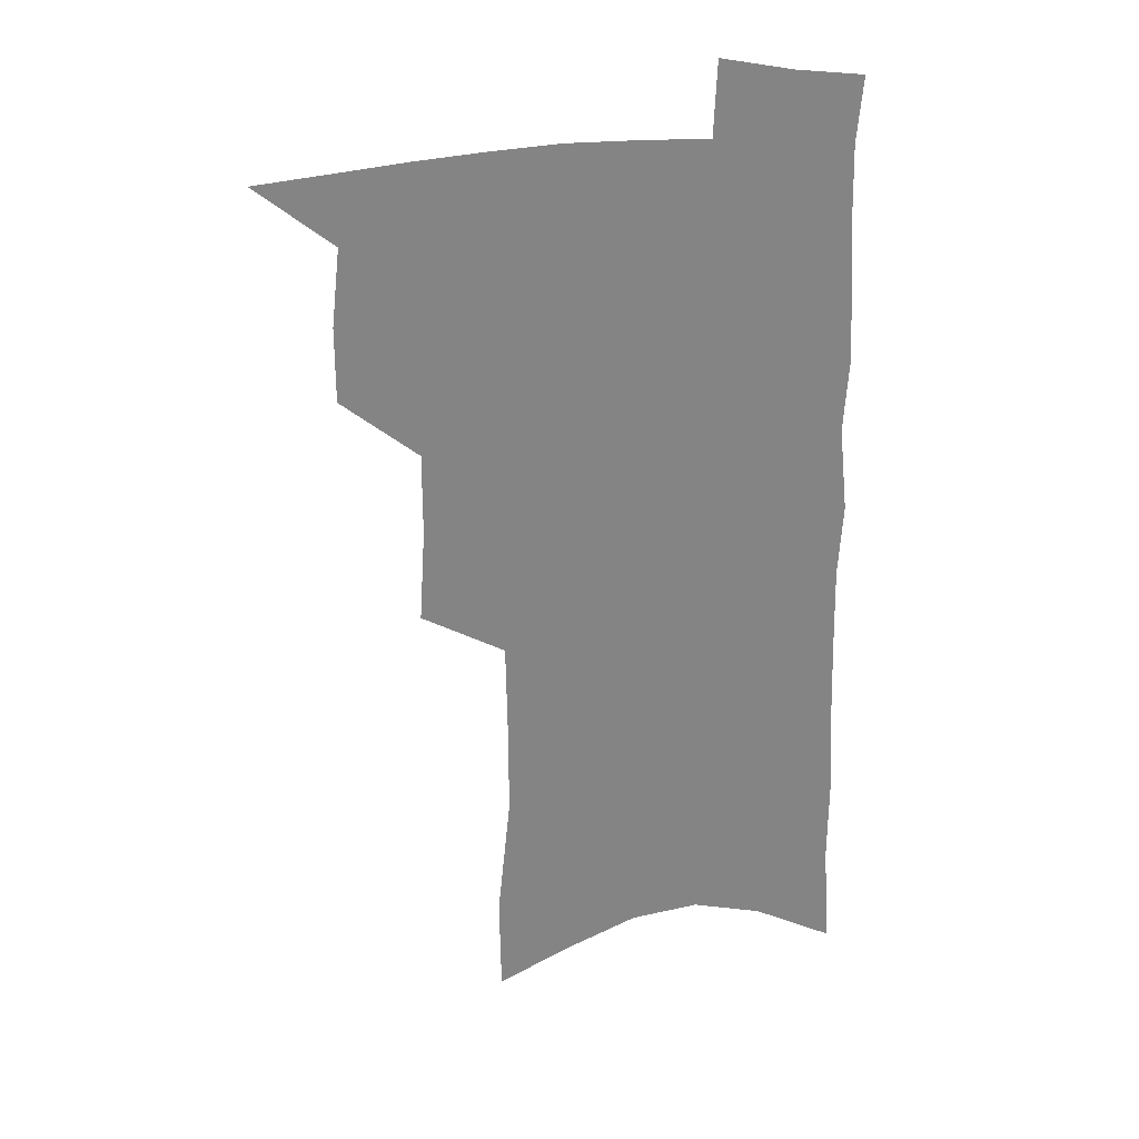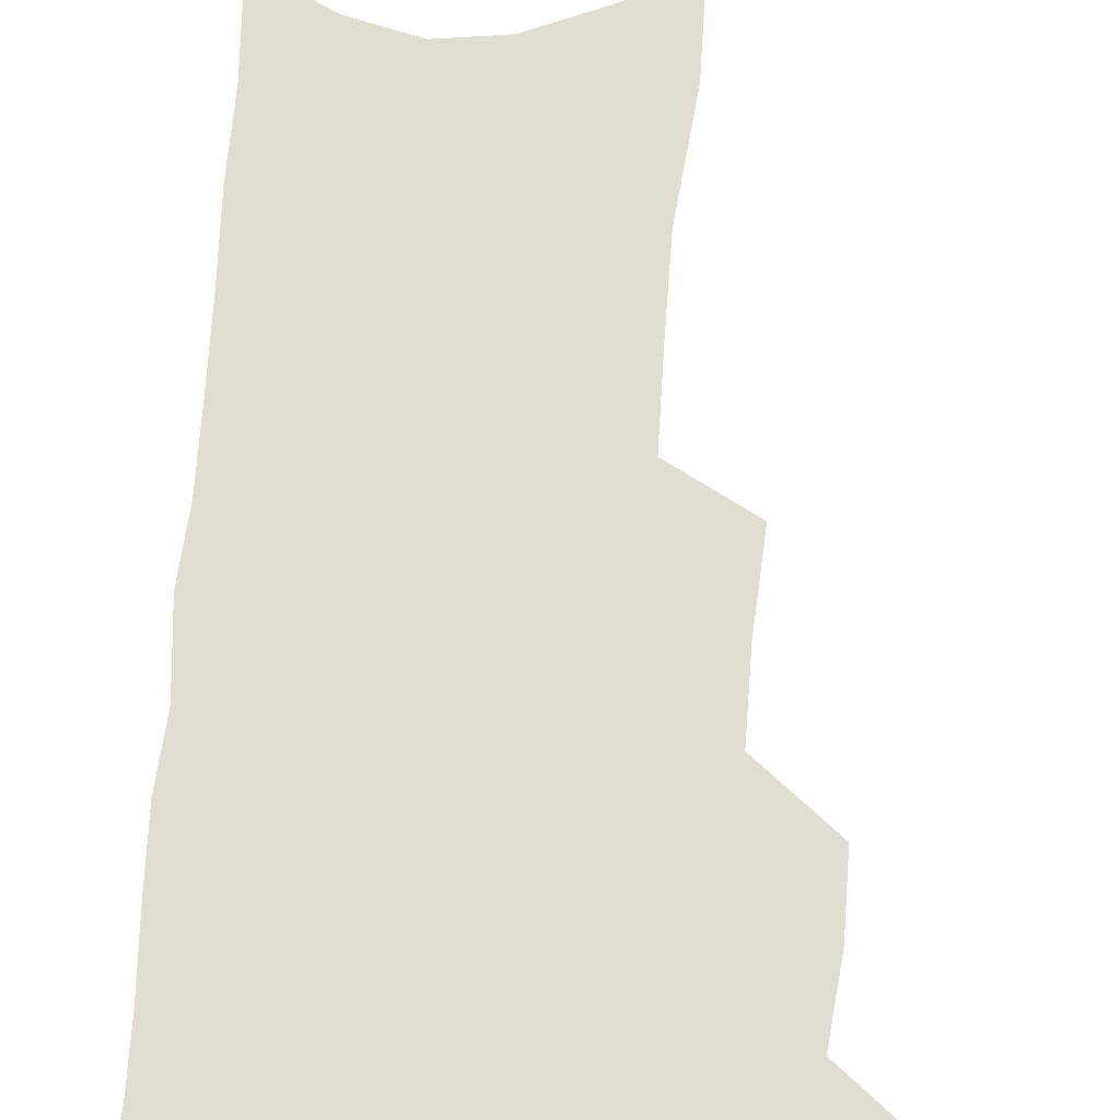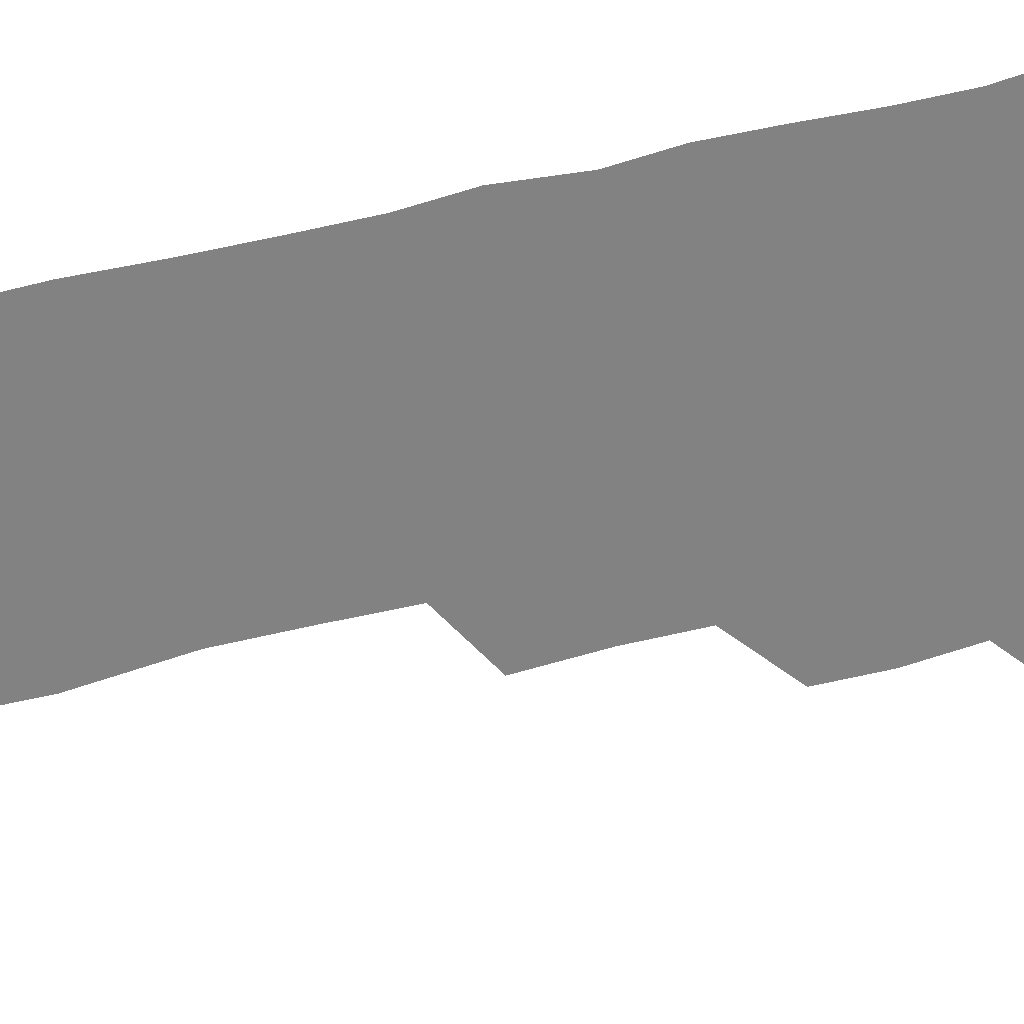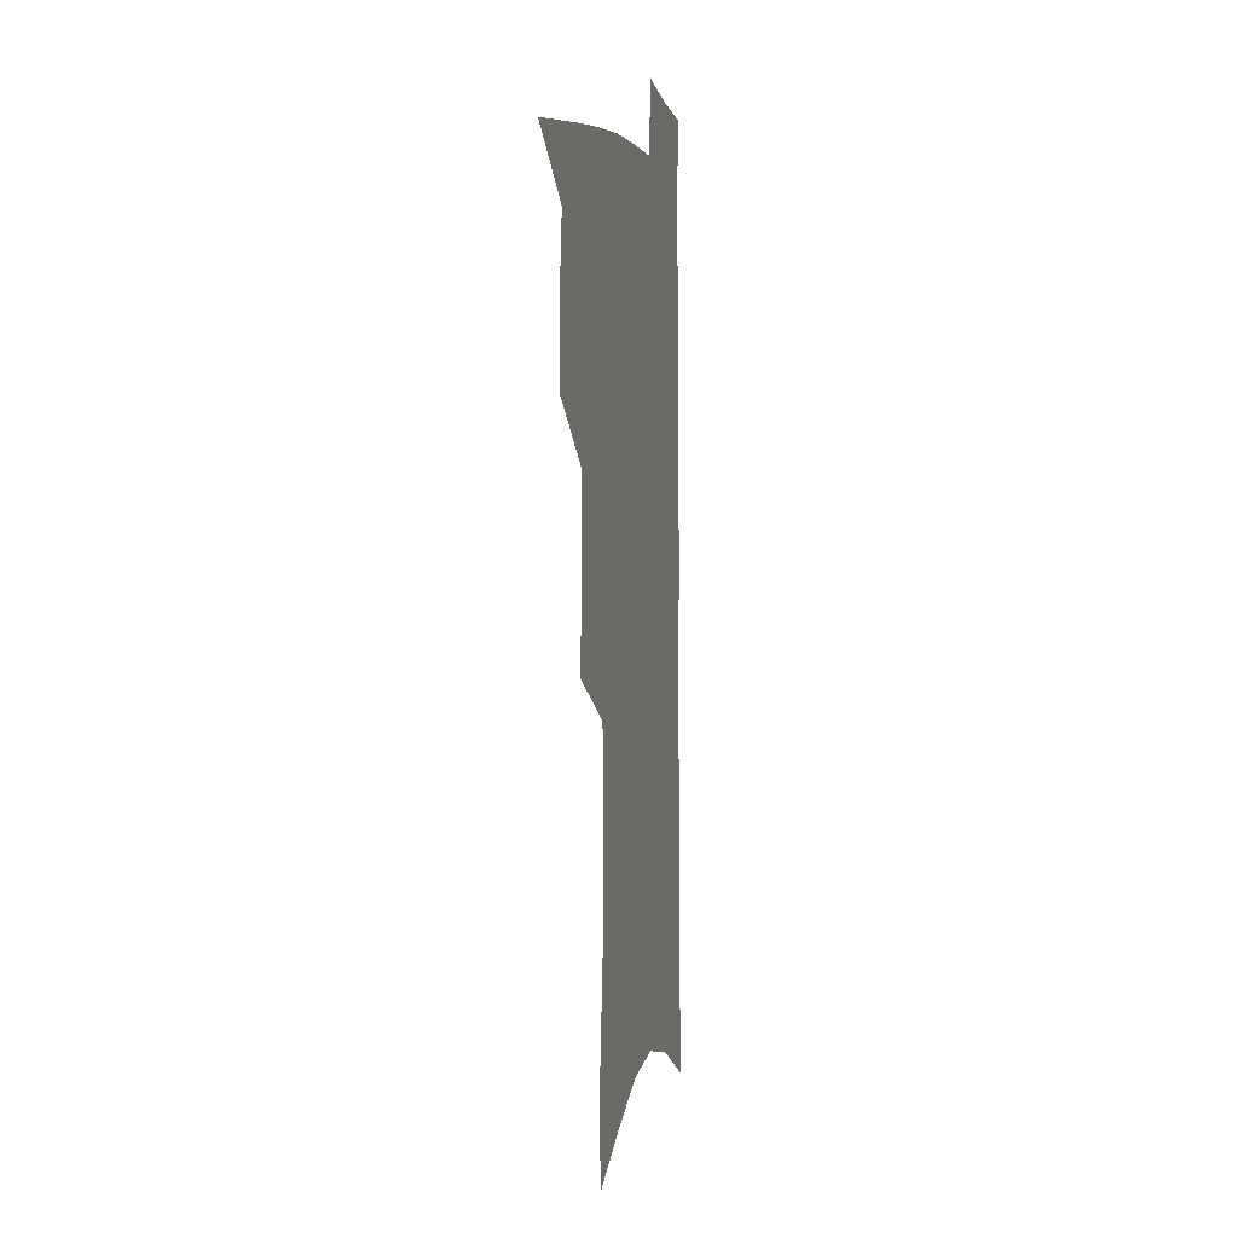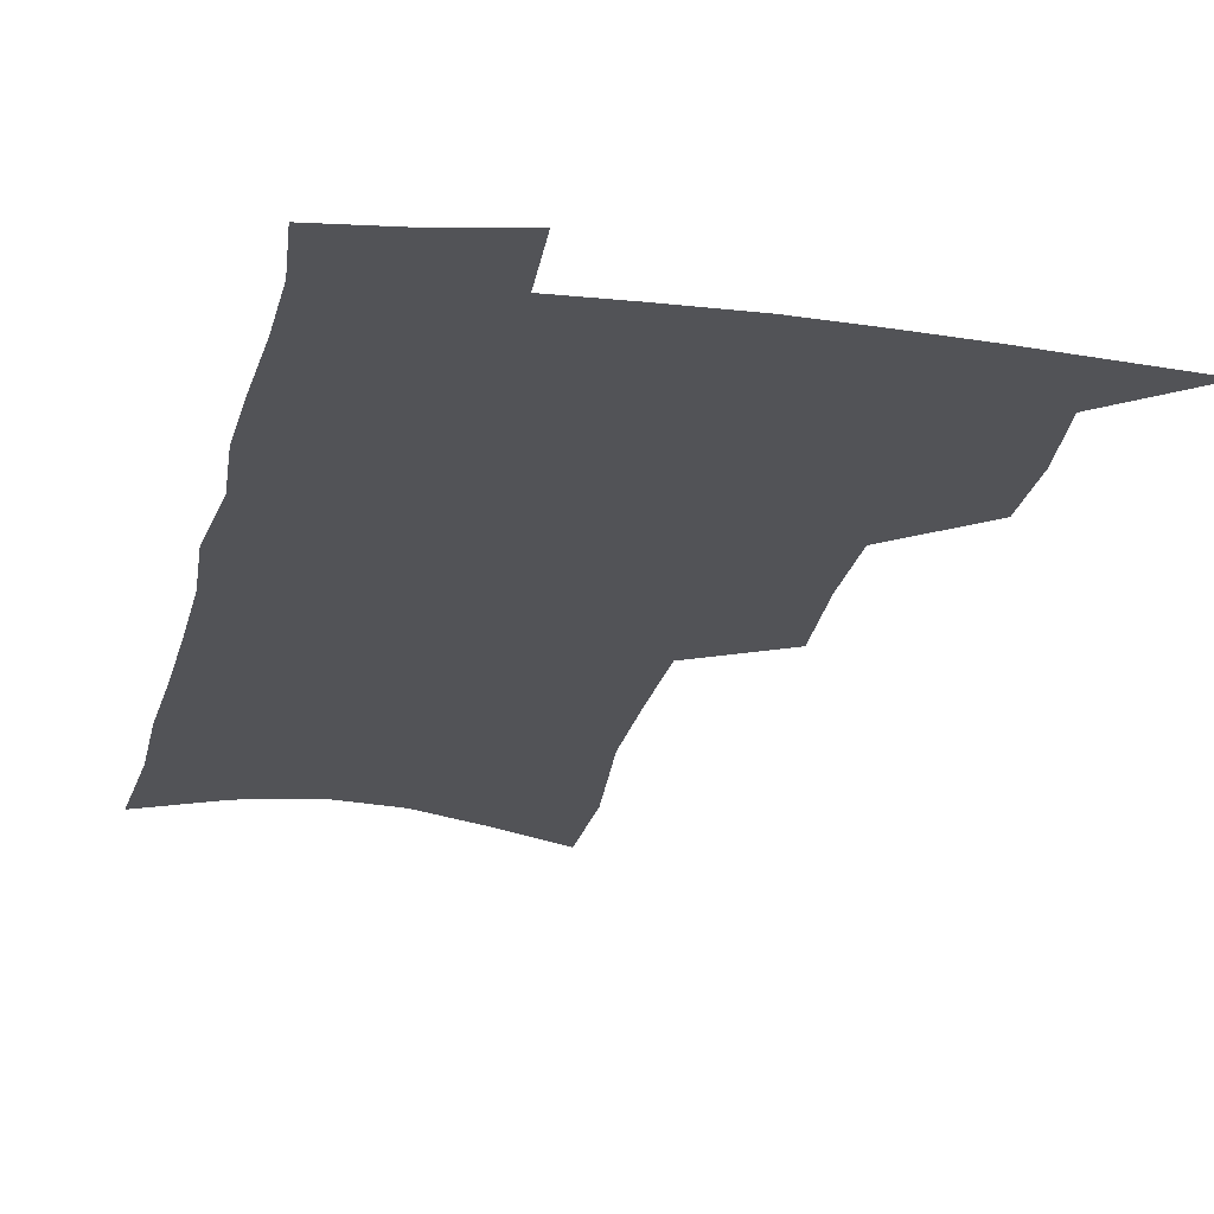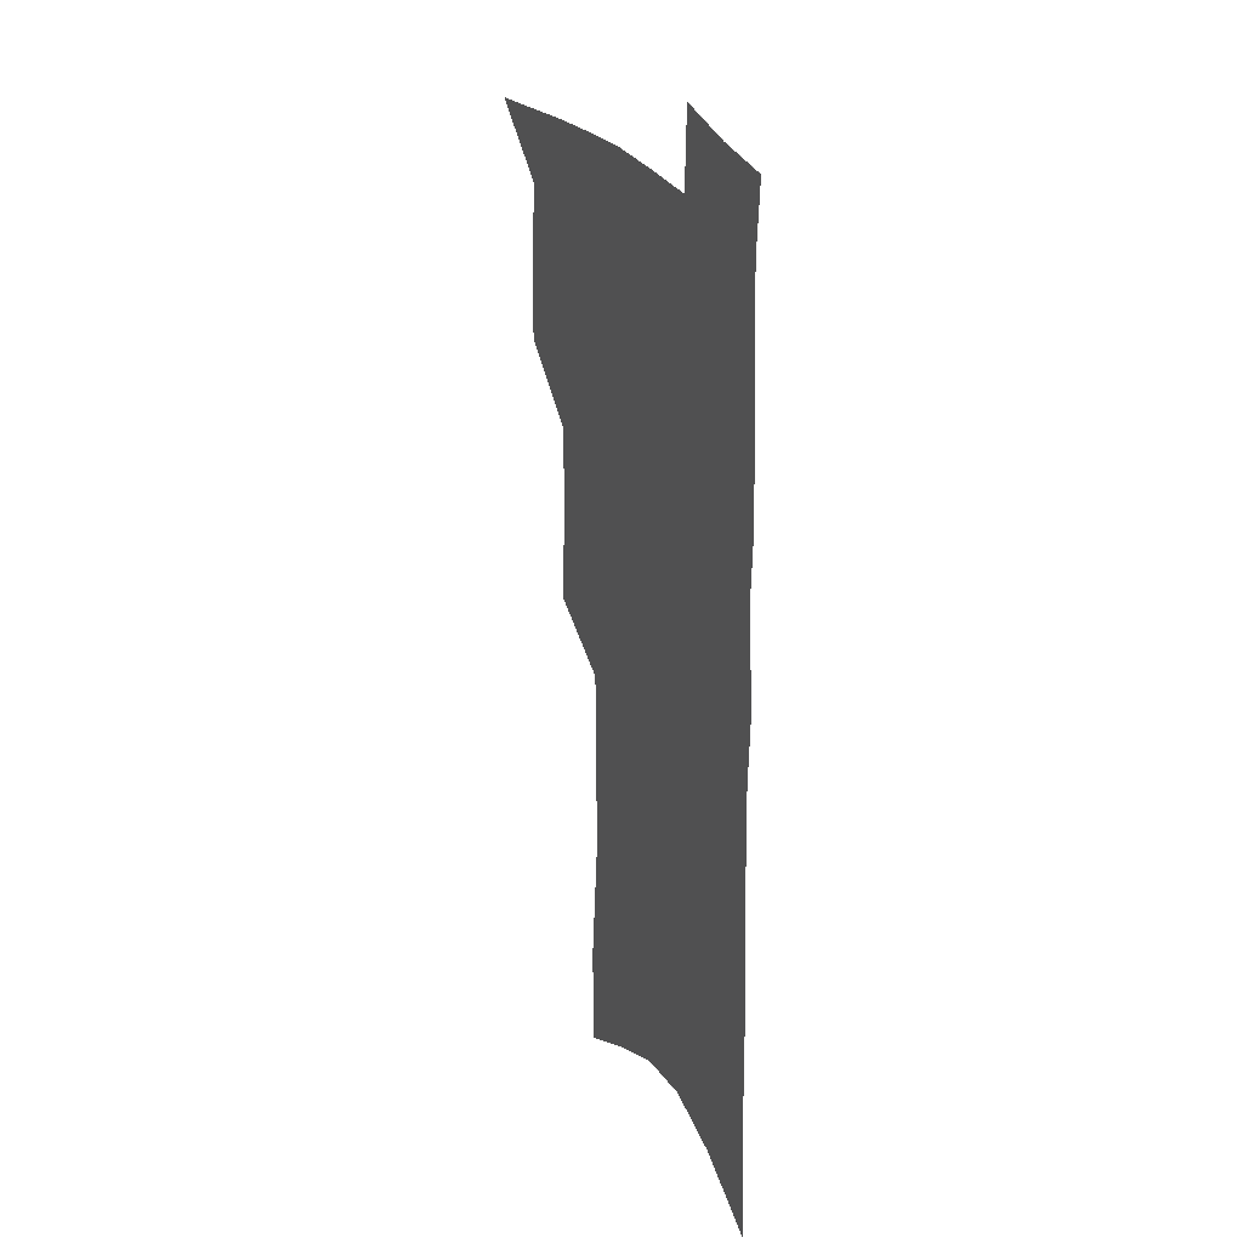
<metadata>
{"format":"obj","ext":"obj","renderer":"f3d","projection":"perspective","resolution":1024,"background":"white","views":[{"elev":29.0,"azim":-8.7,"up":"+Y"},{"elev":68.2,"azim":-175.4,"up":"+Z"},{"elev":-60.7,"azim":104.0,"up":"+Z"},{"elev":3.1,"azim":-77.2,"up":"+Y"},{"elev":-22.4,"azim":168.5,"up":"+Z"},{"elev":26.3,"azim":67.8,"up":"+Y"}]}
</metadata>
<code>
v 493.5 498.1 0
v 520.3 414.6 0
v 520.3 443.9 0
v 523.5 474.2 0
v 522.9 501.2 0
v 547.9 321.6 0
v 550.1 358.5 0
v 550.1 390.7 0
v 550.7 421.5 0
v 553.8 452.2 0
v 552.8 478.2 0
v 550.2 504.1 0
v 576.6 140.3 0
v 576 180 0
v 581 230.4 0
v 580.9 268.2 0
v 580.3 304 0
v 580.5 339.2 0
v 579.6 369.4 0
v 579.6 399.6 0
v 580.8 429.3 0
v 580.7 455.5 0
v 579.1 480.6 0
v 577 506.4 0
v 604.9 155 0
v 609.4 210.2 0
v 607.2 241 0
v 607.3 279.3 0
v 606.6 313.2 0
v 605.9 344.7 0
v 605.2 373.9 0
v 605.2 402.9 0
v 606.1 431.9 0
v 606 457.3 0
v 605.3 482 0
v 603.5 508.1 0
v 633.1 167.6 0
v 633.9 214.9 0
v 633 250.3 0
v 632 284.3 0
v 631.1 316.9 0
v 630.5 347.6 0
v 630.2 378.5 0
v 630.1 405.9 0
v 630.3 432.4 0
v 630.5 458.1 0
v 630.7 482.5 0
v 630.4 507.8 0
v 659.6 171.4 0
v 658.6 213.2 0
v 658.1 246.6 0
v 656.3 283.8 0
v 655.2 316.8 0
v 654.9 346.2 0
v 654.2 377 0
v 654.2 404.8 0
v 654.5 431.3 0
v 654.7 457.3 0
v 655.5 482.1 0
v 656.6 507.1 0
v 657.9 535.9 0
v 687 164.8 0
v 684.8 206.4 0
v 683.8 242 0
v 682.4 276.9 0
v 681.1 310.2 0
v 680 341.8 0
v 680.4 370.7 0
v 681.1 398.5 0
v 680.3 427.2 0
v 680.1 454.3 0
v 680.8 480.3 0
v 681.9 505.8 0
v 685.2 530.6 0
v 717.9 149.1 0
v 715.1 191.2 0
v 715.3 225.6 0
v 713.5 261.6 0
v 712.5 295.3 0
v 711.9 327.4 0
v 713.6 356.4 0
v 710.3 389.8 0
v 712 417.4 0
v 710.9 446.5 0
v 709.1 475.4 0
v 708.5 502.7 0
v 710.7 527.6 0
f 4 5 1
f 8 9 2
f 2 9 3
f 9 10 3
f 3 10 4
f 10 11 4
f 4 11 5
f 11 12 5
f 17 18 6
f 6 18 7
f 18 19 7
f 7 19 8
f 19 20 8
f 8 20 9
f 20 21 9
f 9 21 10
f 21 22 10
f 10 22 11
f 22 23 11
f 11 23 12
f 23 24 12
f 13 25 14
f 25 26 14
f 14 26 15
f 26 27 15
f 15 27 16
f 27 28 16
f 16 28 17
f 28 29 17
f 17 29 18
f 29 30 18
f 18 30 19
f 30 31 19
f 19 31 20
f 31 32 20
f 20 32 21
f 32 33 21
f 21 33 22
f 33 34 22
f 22 34 23
f 34 35 23
f 23 35 24
f 35 36 24
f 25 37 26
f 37 38 26
f 26 38 27
f 38 39 27
f 27 39 28
f 39 40 28
f 28 40 29
f 40 41 29
f 29 41 30
f 41 42 30
f 30 42 31
f 42 43 31
f 31 43 32
f 43 44 32
f 32 44 33
f 44 45 33
f 33 45 34
f 45 46 34
f 34 46 35
f 46 47 35
f 35 47 36
f 47 48 36
f 37 49 38
f 49 50 38
f 38 50 39
f 50 51 39
f 39 51 40
f 51 52 40
f 40 52 41
f 52 53 41
f 41 53 42
f 53 54 42
f 42 54 43
f 54 55 43
f 43 55 44
f 55 56 44
f 44 56 45
f 56 57 45
f 45 57 46
f 57 58 46
f 46 58 47
f 58 59 47
f 47 59 48
f 59 60 48
f 49 62 50
f 62 63 50
f 50 63 51
f 63 64 51
f 51 64 52
f 64 65 52
f 52 65 53
f 65 66 53
f 53 66 54
f 66 67 54
f 54 67 55
f 67 68 55
f 55 68 56
f 68 69 56
f 56 69 57
f 69 70 57
f 57 70 58
f 70 71 58
f 58 71 59
f 71 72 59
f 59 72 60
f 72 73 60
f 60 73 61
f 73 74 61
f 62 75 63
f 75 76 63
f 63 76 64
f 76 77 64
f 64 77 65
f 77 78 65
f 65 78 66
f 78 79 66
f 66 79 67
f 79 80 67
f 67 80 68
f 80 81 68
f 68 81 69
f 81 82 69
f 69 82 70
f 82 83 70
f 70 83 71
f 83 84 71
f 71 84 72
f 84 85 72
f 72 85 73
f 85 86 73
f 73 86 74
f 86 87 74

</code>
